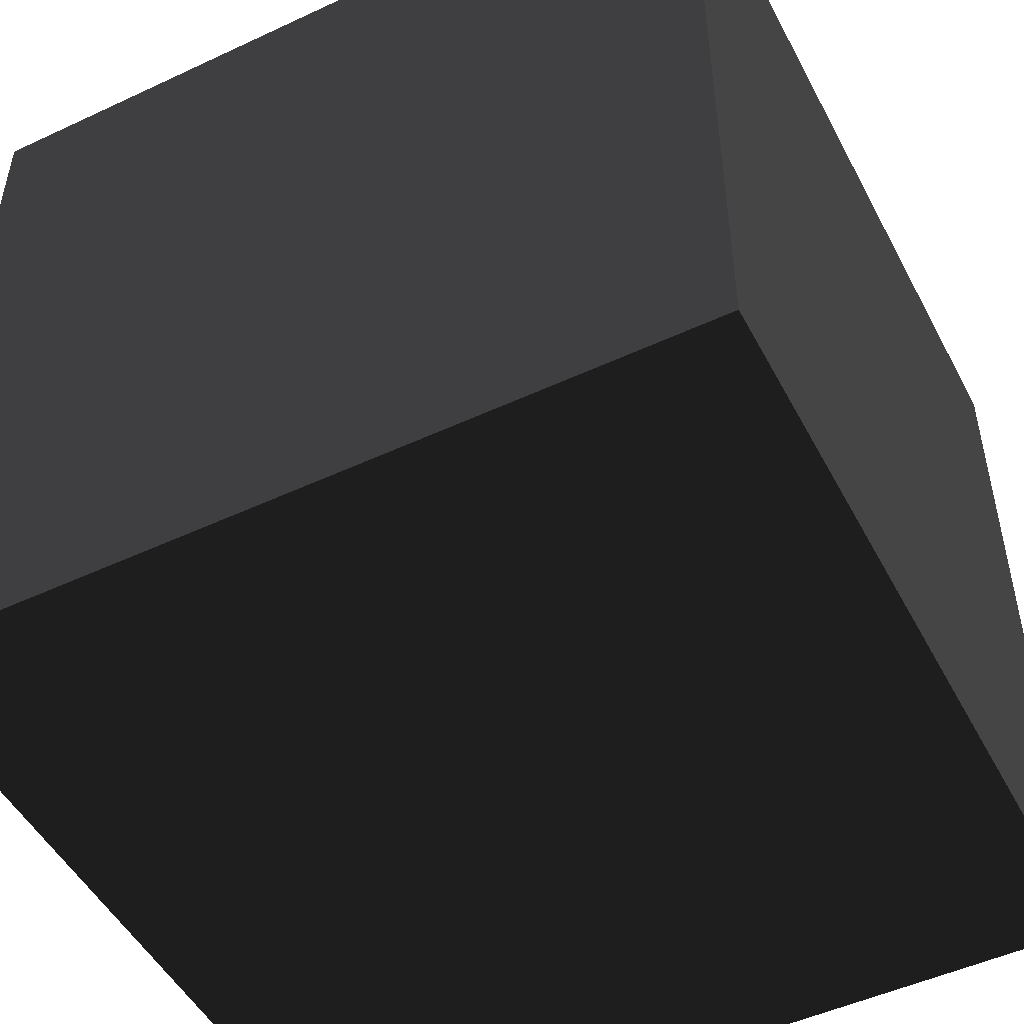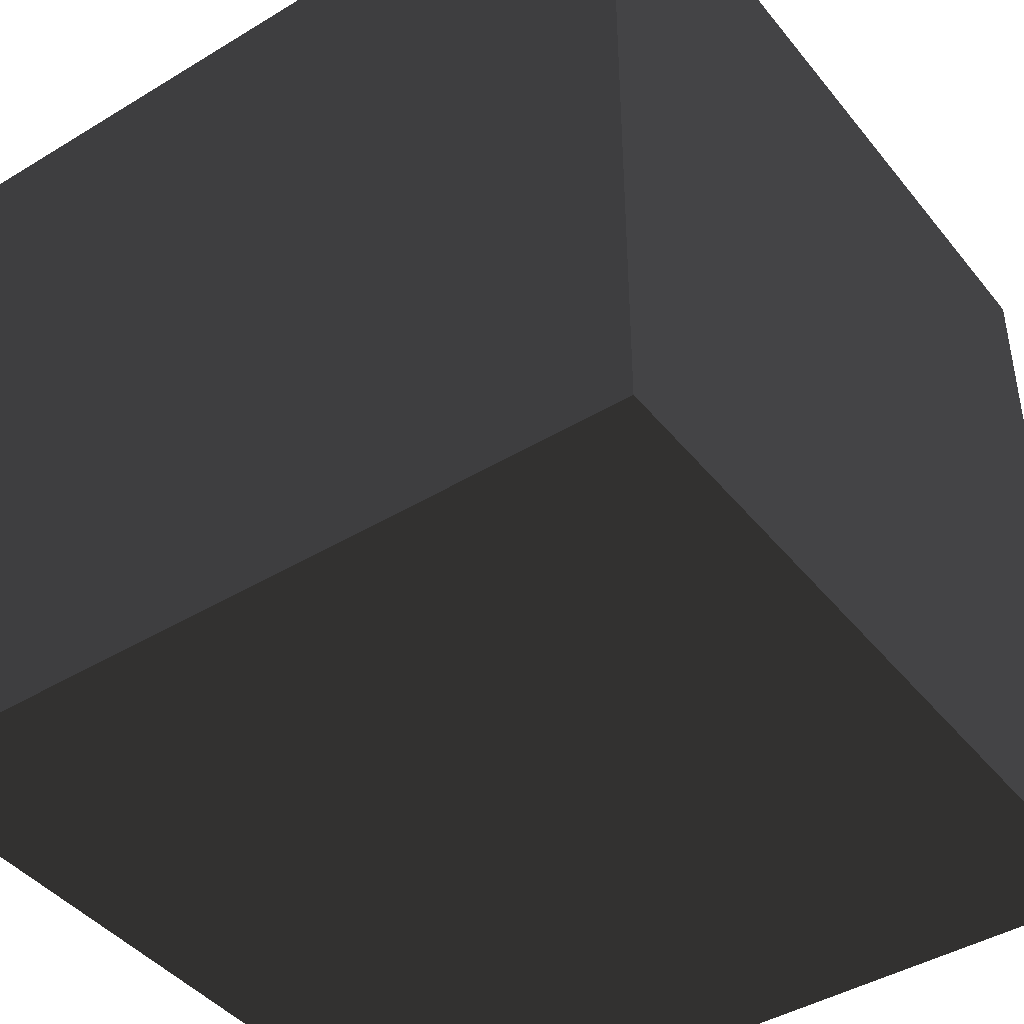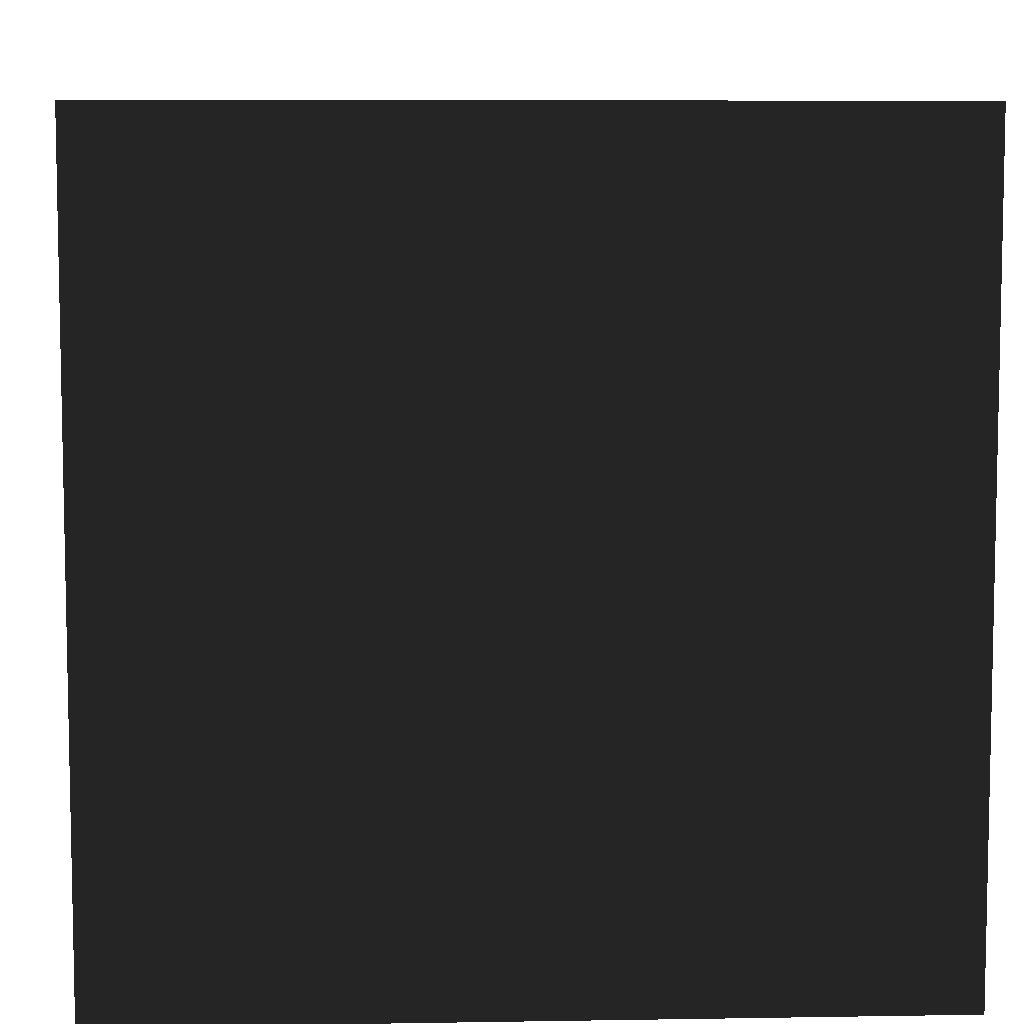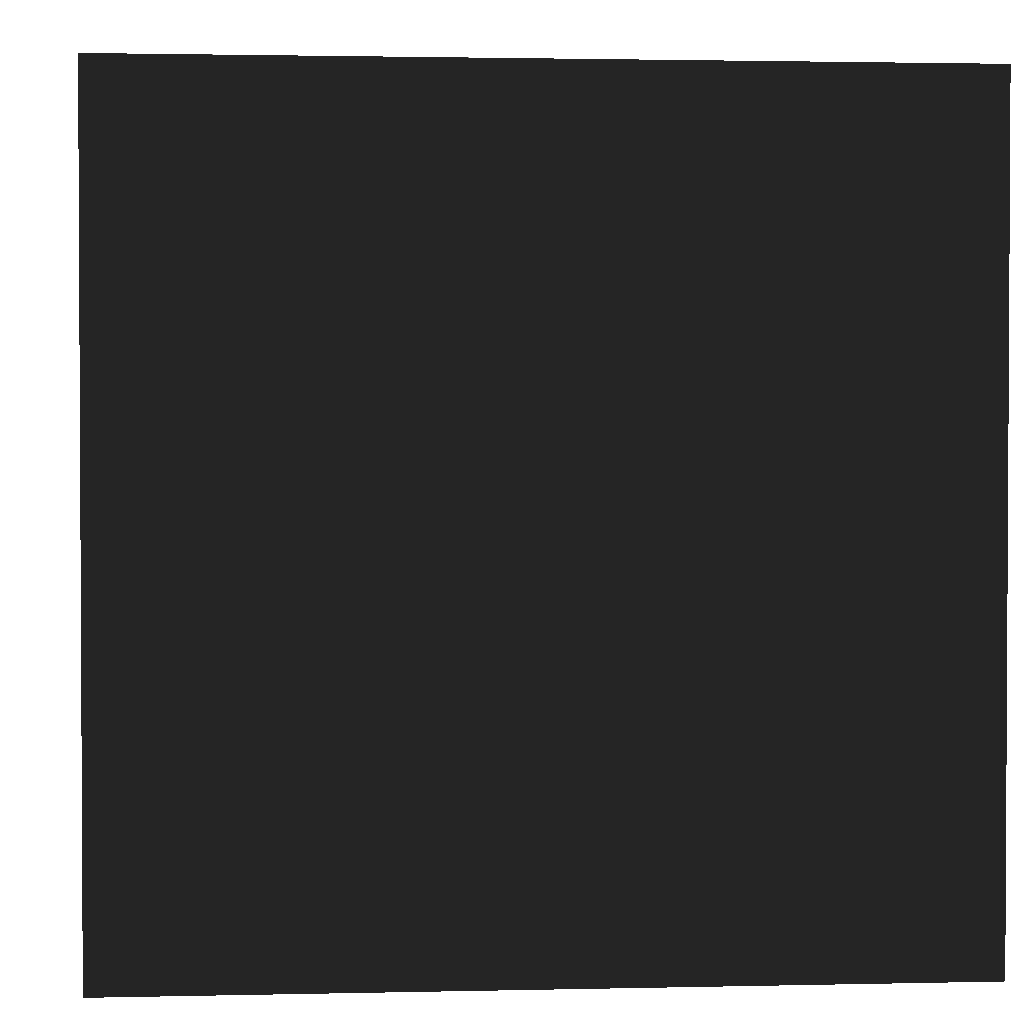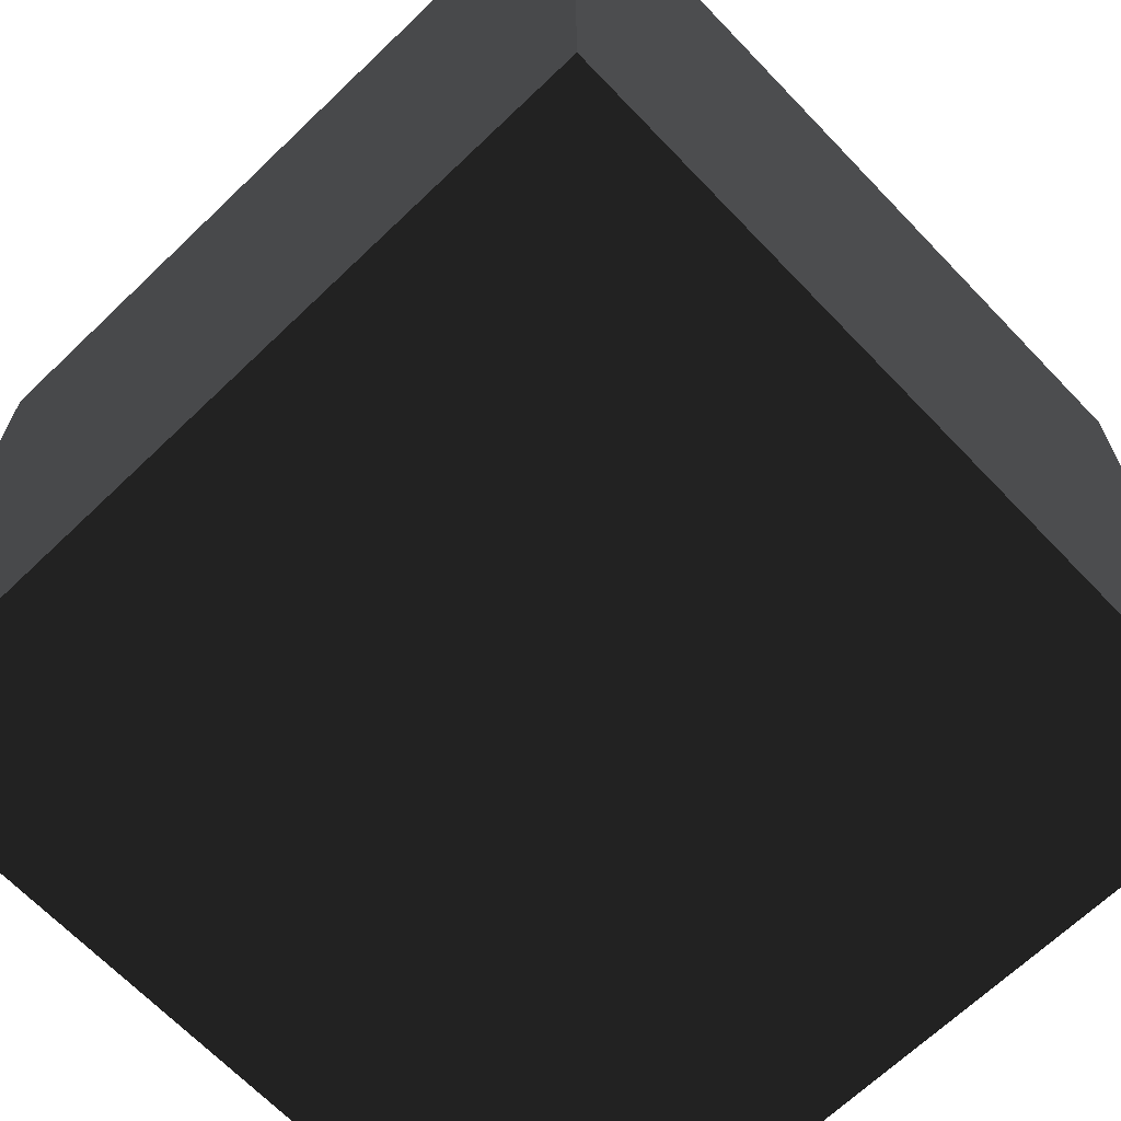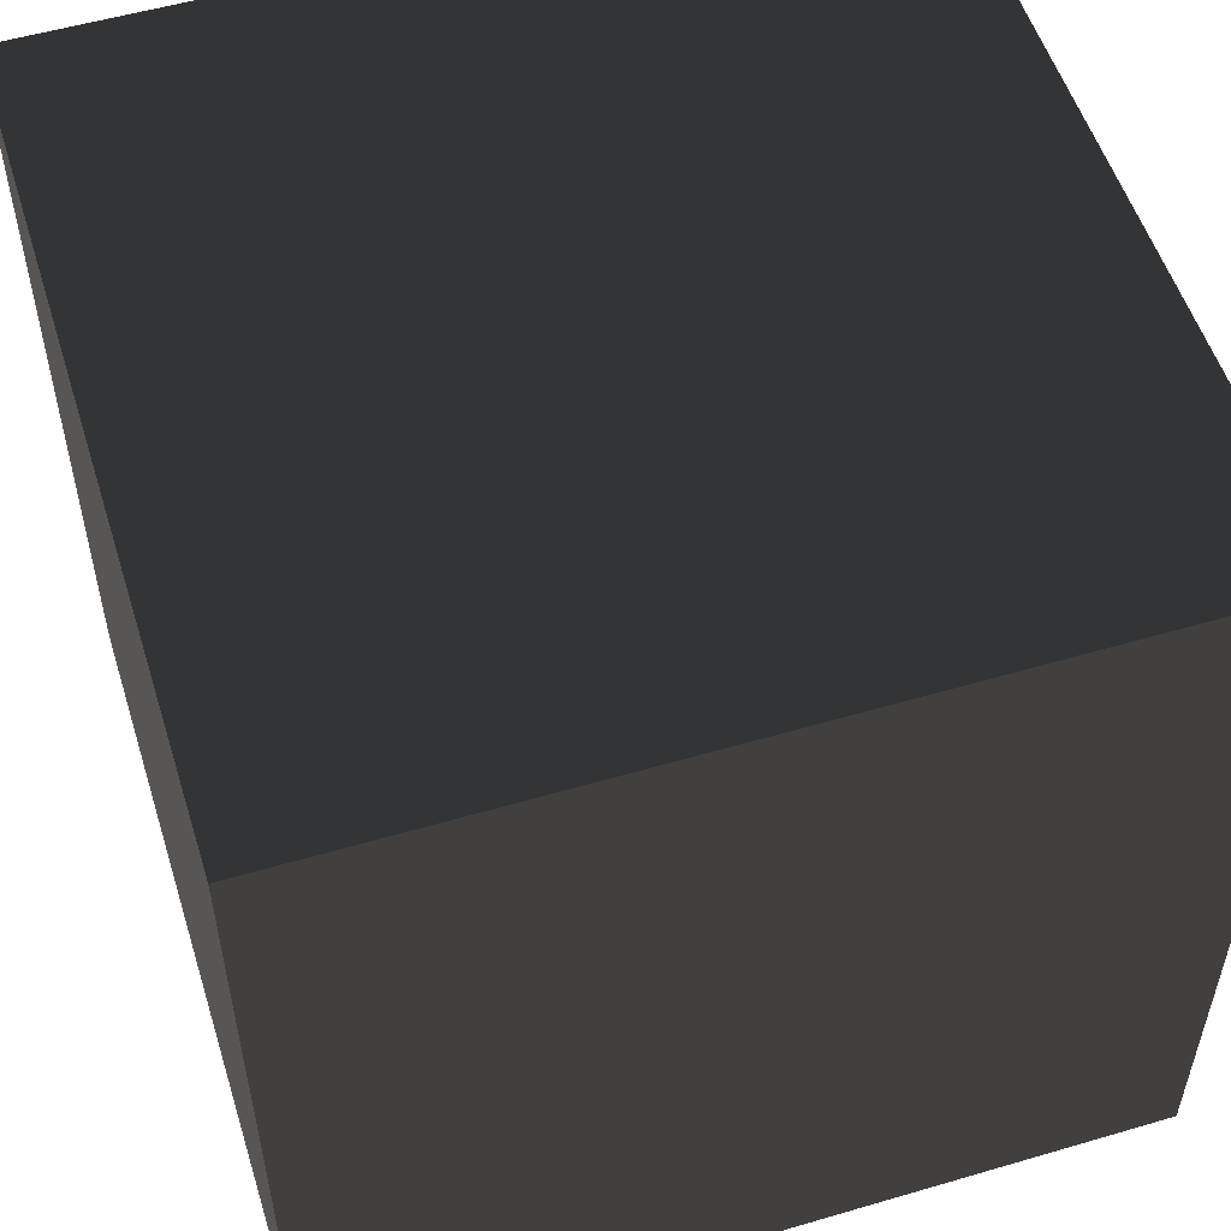
<metadata>
{"format":"obj","ext":"obj","renderer":"f3d","projection":"perspective","resolution":1024,"background":"white","views":[{"elev":-49.9,"azim":-152.8,"up":"+Z"},{"elev":-43.0,"azim":35.7,"up":"+Z"},{"elev":7.3,"azim":-2.7,"up":"+Z"},{"elev":1.8,"azim":85.2,"up":"+Y"},{"elev":-67.1,"azim":43.8,"up":"+Z"},{"elev":54.3,"azim":162.7,"up":"+Y"}]}
</metadata>
<code>
v 1 -1 -1
v 1 -1 1
v -1 -1 1
v -1 -1 -1
v 1 1 -1
v 1 1 1
v -1 1 1
v -1 1 -1
f 2 4 3
f 8 6 7
f 5 2 6
f 6 3 7
f 3 8 7
f 1 8 4
f 1 4 2
f 5 6 8
f 1 2 5
f 2 3 6
f 4 8 3
f 5 8 1

</code>
